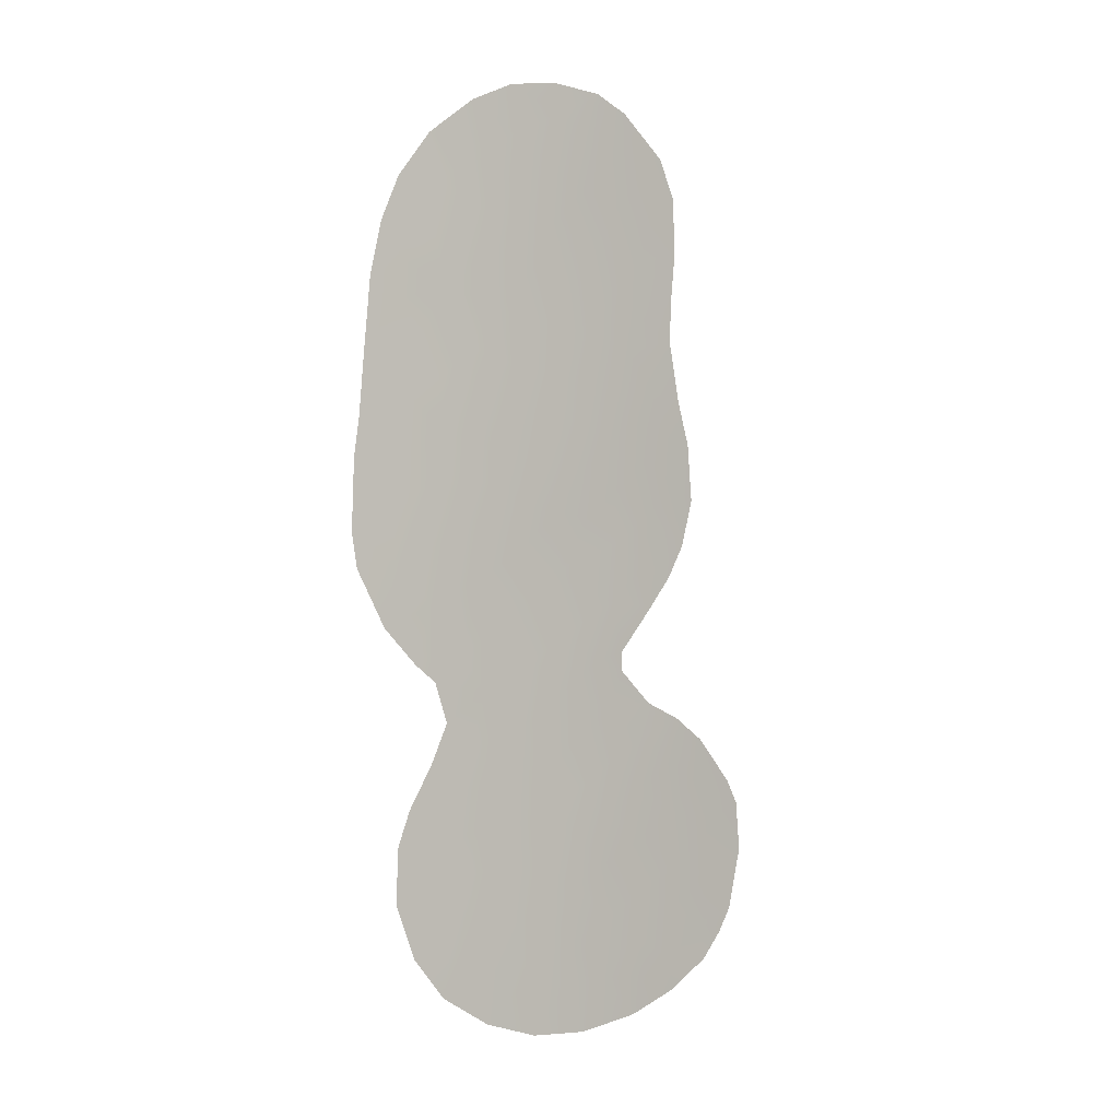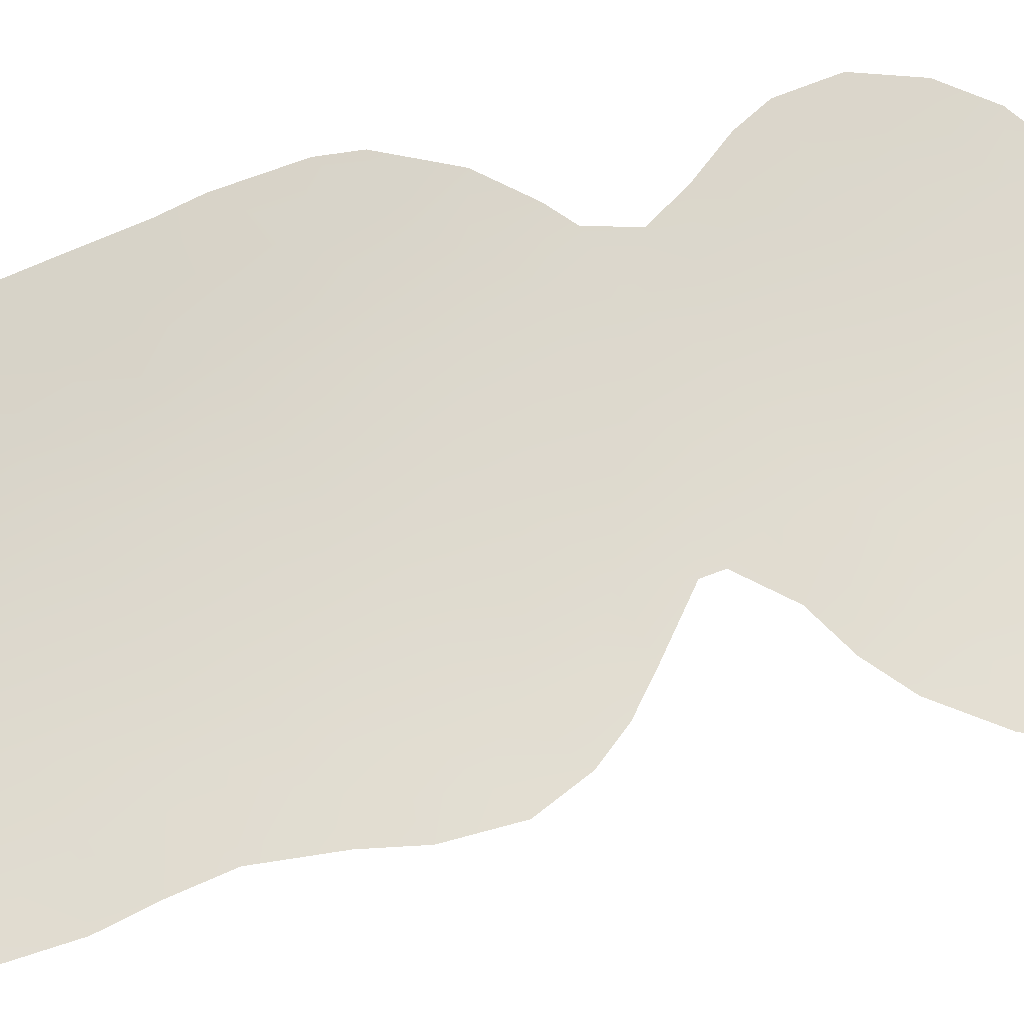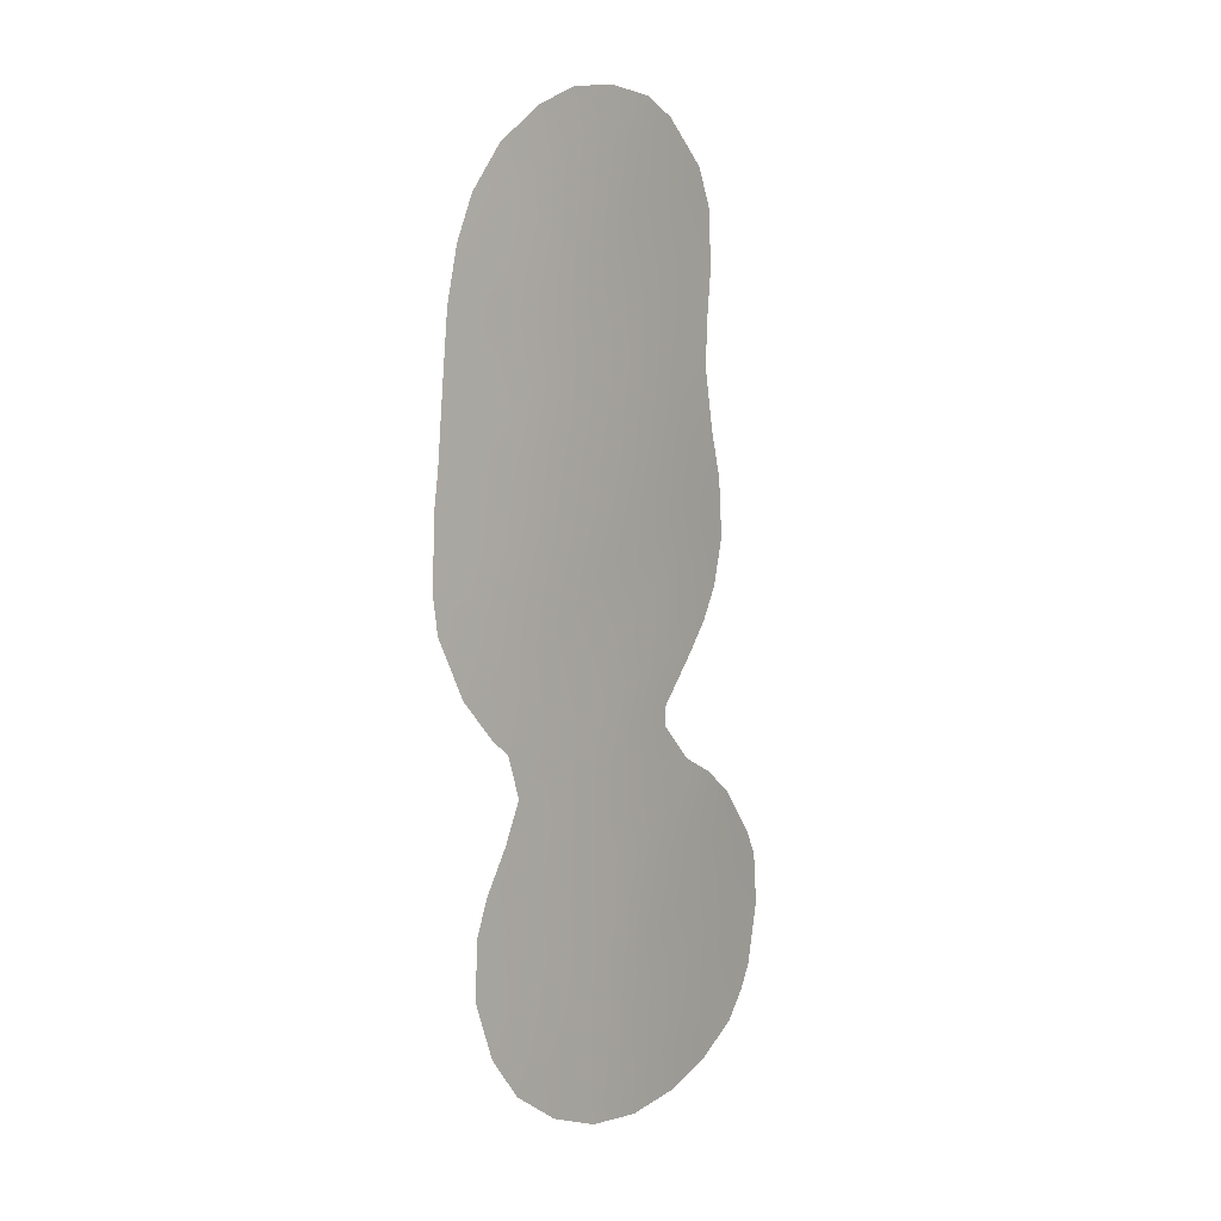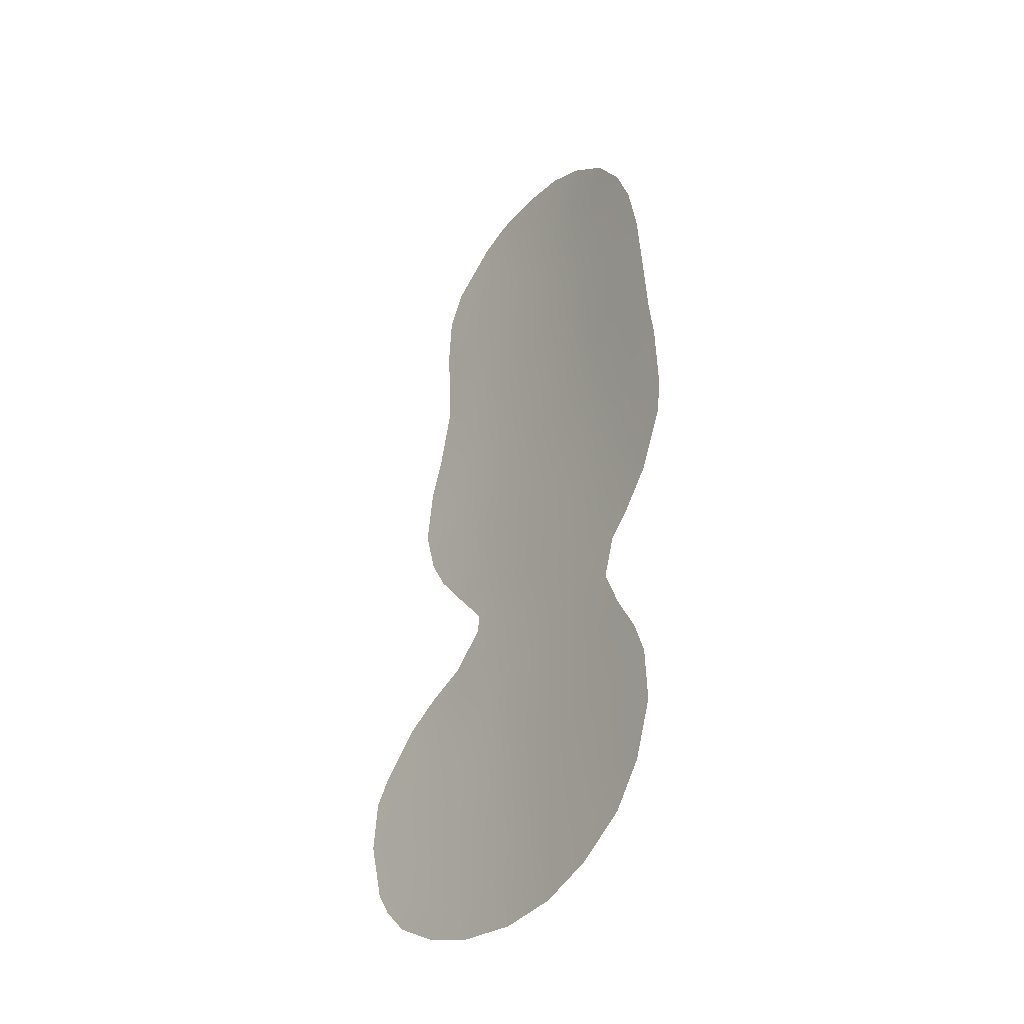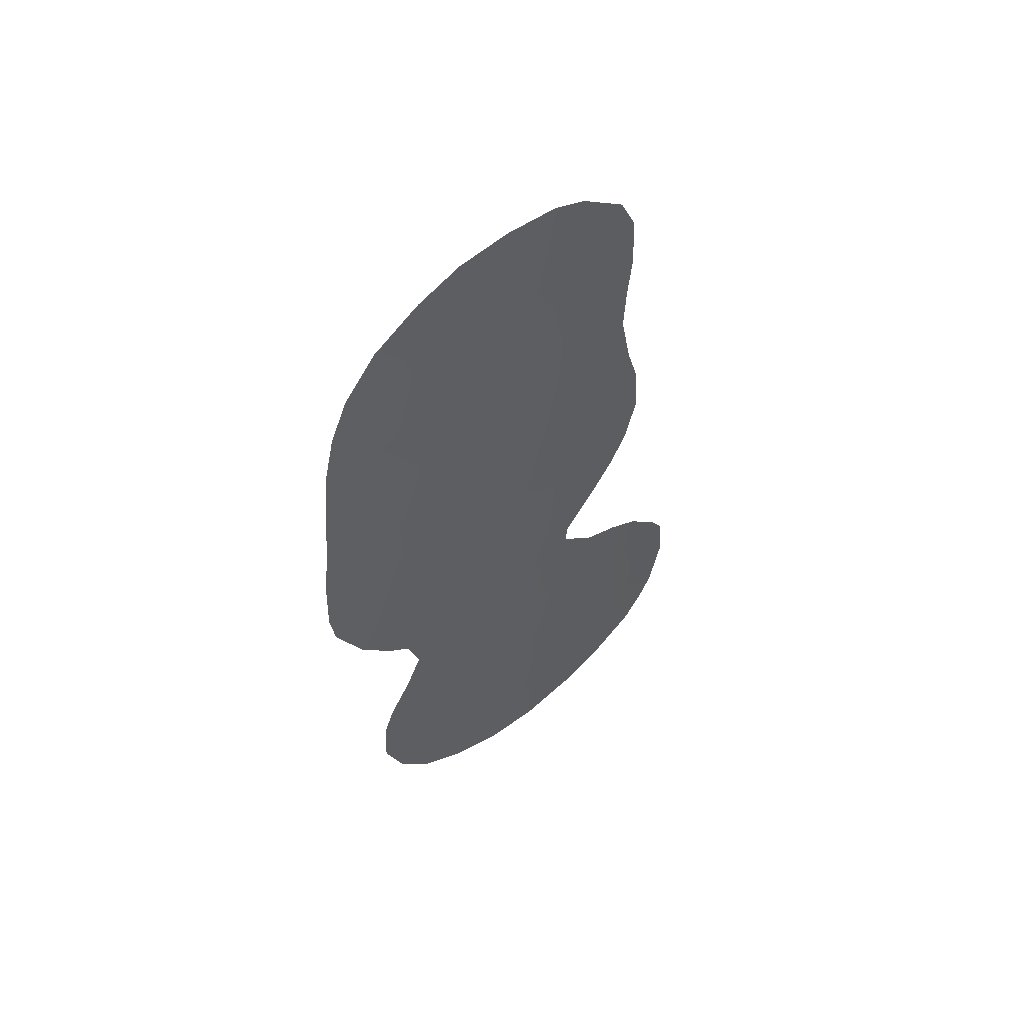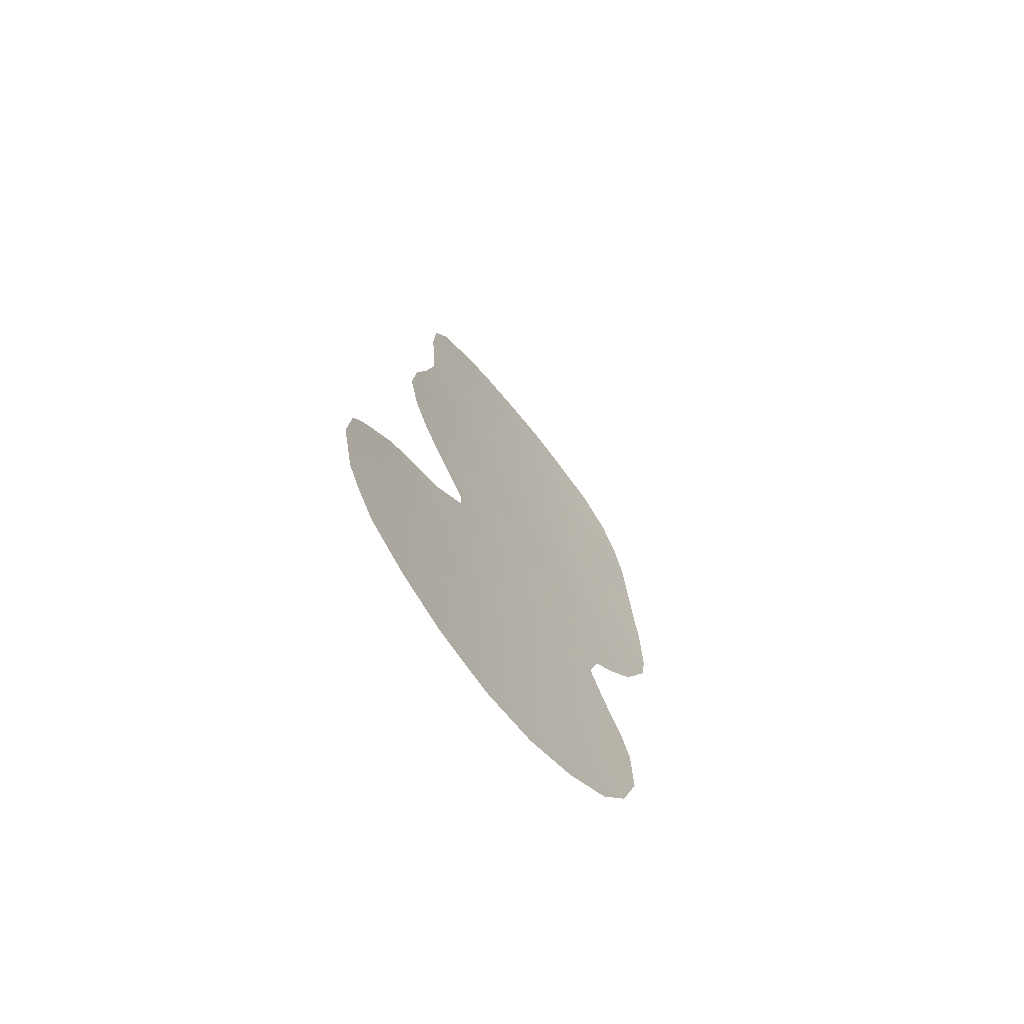
<metadata>
{"format":"obj","ext":"obj","renderer":"f3d","projection":"perspective","resolution":1024,"background":"white","views":[{"elev":-0.5,"azim":110.7,"up":"+Y"},{"elev":41.4,"azim":-117.7,"up":"+Z"},{"elev":3.8,"azim":95.8,"up":"+Y"},{"elev":-36.0,"azim":21.0,"up":"+Y"},{"elev":56.2,"azim":109.5,"up":"+Y"},{"elev":-69.8,"azim":-83.3,"up":"+Y"}]}
</metadata>
<code>
v -47.86 1.497 19.8
v -48.63 -0.3908 19.31
v -49.88 22.22 18.49
v -44.49 9.725 22.04
v -56.26 0.8205 15.03
v -49.07 -2.28 19.03
v -51.41 1.479 17.63
v -47.53 24.06 19.98
v -49.76 1.047 18.62
v -46.02 26.52 21
v -46.07 -1.783 20.95
v -46.53 -3.798 20.65
v -47.49 13.88 20.05
v -46.43 6.492 20.74
v -45.72 -0.225 21.19
v -52.91 0.3897 16.83
v -51.19 18.19 17.7
v -50.65 13.1 18.09
v -43.28 15.52 22.95
v -54.39 3.394 15.99
v -50.19 -3.301 18.36
v -46.99 20.91 20.36
v -53.02 4.371 16.75
v -48.08 -4.368 19.66
v -47.94 5.114 19.76
v -51.51 5.549 17.61
v -44.56 0.6972 21.96
v -44.46 14.16 22.09
v -47.51 27.53 19.97
v -45.76 14.56 21.2
v -49.09 26.46 18.93
v -44.9 -4.704 21.71
v -43.48 25.42 22.89
v -53.32 5.783 16.58
v -57.81 1.47 14.24
v -57.98 -0.4738 14.16
v -53.43 9.607 16.49
v -42.89 8.921 23.16
v -42.89 23.73 23.3
v -54.94 12.05 15.67
v -44.5 3.9 22.02
v -48.34 -6.597 19.49
v -57.45 -2.825 14.44
v -49.07 29.7 18.9
v -56.08 -4.741 15.11
v -41.93 15.06 23.92
v -57.3 2.426 14.48
v -41.83 12.4 23.95
v -46.53 -5.901 20.65
v -52.1 7.105 17.27
v -54.66 5.106 15.82
v -52.1 7.844 17.26
v -55.39 13.87 15.42
v -56.94 -3.726 14.69
v -53.65 27.45 16.18
v -54.28 25.99 15.85
v -54.39 23.78 15.8
v -50.8 29.57 17.8
v -52.63 -6.455 16.98
v -44.51 27.15 22.13
v -43.88 -3.176 22.41
v -45.05 5.401 21.65
v -54.2 20.22 15.96
v -55.16 16.11 15.5
v -42.12 16.5 23.81
v -43.95 7.553 22.4
v -44.62 6.92 21.93
v -41.98 11.09 23.82
v -54.39 1.469 16.01
v -51.93 25.22 17.21
v -54.29 10.78 16.02
v -44.19 19.6 22.33
v -43.23 -1.098 22.85
v -48.23 7.542 19.59
v -51.59 9.779 17.52
v -45.09 21.51 21.69
v -54.44 -4.479 15.99
v -54.43 -5.79 16.01
v -47.49 18.81 20.02
v -43.54 17.6 22.79
v -42.31 19.09 23.69
v -49.67 6.463 18.69
v -44.68 -1.424 21.87
v -43.55 20.92 22.8
v -46.96 3.177 20.38
v -49.39 11.04 18.88
v -45.83 19.41 21.15
v -48.21 22.47 19.55
v -46.12 24.65 20.95
v -47.59 25.62 19.93
v -54.52 -2.466 15.95
v -48.67 15.12 19.27
v -49.42 -5.116 18.82
v -49.08 24.3 18.97
v -45.29 2.703 21.48
v -46.23 1.367 20.86
v -52.95 -1.599 16.81
v -46.88 15.61 20.44
v -51.47 3.466 17.63
v -51.72 12.1 17.46
v -54.54 -0.5513 15.93
v -44.84 25.42 21.88
v -56.02 -3.29 15.16
v -45.13 -3.031 21.56
v -52.72 23.3 16.77
v -50.9 27.48 17.78
v -50.89 23.74 17.86
v -50.27 2.648 18.32
v -51.29 -4.823 17.72
v -45.97 28.57 21.03
v -55.64 2.523 15.34
v -50.17 -1.197 18.37
v -46.03 4.563 21
v -53.26 13.23 16.56
v -49.9 4.421 18.55
v -47.58 -1.987 19.98
v -51.98 28.99 17.11
v -43.31 1.007 22.8
v -52.77 21.19 16.77
v -54.16 16.4 16.04
v -48.74 3.046 19.26
v -51.51 21.81 17.5
v -50.36 -6.777 18.26
v -47.01 -0.1593 20.34
v -46.94 8.451 20.42
v -43.72 2.289 22.54
v -55.9 4.172 15.19
v -53.3 18.22 16.49
v -48.76 20.46 19.21
v -47.39 29.39 20.03
v -51.49 -2.478 17.61
v -44.9 18.09 21.8
v -49.19 13.23 18.97
v -42.52 21.68 23.56
v -54.26 22.02 15.9
v -44.62 23.66 22.02
v -46.41 10.81 20.77
v -54.67 17.82 15.74
v -43.27 11.24 22.9
v -44.7 12.04 21.9
v -47.9 11.87 19.8
v -51.6 16.19 17.48
v -52.81 26.62 16.67
v -53.31 24.97 16.41
v -50.3 14.78 18.26
v -53.19 15.38 16.6
v -53.22 11.23 16.61
v -56.21 -1.397 15.07
v -54.44 14.45 15.92
v -47.82 9.915 19.86
v -52.86 2.424 16.85
v -45.53 8.211 21.33
v -49.3 18.59 18.86
v -51.4 -0.3633 17.65
v -50.57 20.21 18.07
v -43.71 22.32 22.69
v -51.83 14.19 17.38
v -52.29 19.73 17.05
v -43.22 13.38 22.97
v -46.31 17.42 20.81
v -49.81 16.77 18.56
v -46.44 22.92 20.72
v -51.07 7.534 17.85
v -50.33 25.74 18.17
v -44.98 16.27 21.73
v -48.05 16.88 19.67
v -53.22 -5.063 16.65
v -45.98 12.78 21.03
v -49.24 28.52 18.81
v -52.76 -3.404 16.89
v -49.64 8.578 18.71
v -52.84 17 16.77
f 9 1 2
f 26 23 34
f 157 100 114
f 147 37 71
f 103 54 43
f 164 107 70
f 89 162 8
f 102 10 60
f 85 95 96
f 121 108 115
f 27 118 73
f 122 119 105
f 10 89 90
f 85 121 25
f 102 33 136
f 15 124 96
f 150 125 74
f 104 61 32
f 109 131 21
f 108 7 99
f 9 112 154
f 106 143 117
f 87 79 22
f 119 63 135
f 16 101 69
f 120 138 128
f 116 2 124
f 8 88 94
f 92 13 133
f 15 83 11
f 151 69 20
f 122 107 3
f 122 3 155
f 12 104 32
f 71 40 147
f 83 73 61
f 78 45 77
f 81 65 80
f 84 156 134
f 139 38 4
f 160 79 87
f 169 130 29
f 130 169 44
f 159 46 48
f 3 107 94
f 18 145 133
f 109 93 123
f 96 27 15
f 26 82 115
f 82 26 163
f 119 158 63
f 145 18 157
f 166 79 160
f 98 30 13
f 49 12 32
f 26 34 50
f 69 111 20
f 18 133 86
f 18 86 100
f 75 52 37
f 75 163 52
f 157 18 100
f 114 100 147
f 91 101 97
f 100 75 147
f 86 171 75
f 75 100 86
f 19 80 65
f 24 93 6
f 16 7 154
f 19 28 165
f 160 87 132
f 132 72 80
f 72 81 80
f 116 6 2
f 103 45 54
f 101 148 5
f 104 83 61
f 93 21 6
f 164 70 106
f 88 162 22
f 164 94 107
f 70 107 105
f 7 108 9
f 145 92 133
f 171 150 74
f 167 109 59
f 110 60 10
f 132 87 72
f 91 170 77
f 111 47 127
f 5 111 69
f 2 6 112
f 112 6 21
f 1 85 96
f 85 113 95
f 113 85 25
f 40 114 147
f 89 102 136
f 113 62 41
f 62 113 14
f 41 95 113
f 6 116 24
f 121 9 108
f 115 108 99
f 106 117 58
f 83 27 73
f 128 158 17
f 99 26 115
f 90 89 8
f 43 148 103
f 36 148 43
f 128 172 120
f 74 14 25
f 85 1 121
f 25 121 115
f 136 33 39
f 123 59 109
f 52 163 50
f 96 124 1
f 11 116 124
f 74 125 14
f 114 146 157
f 157 146 142
f 27 96 95
f 95 41 126
f 27 126 118
f 111 127 20
f 127 51 20
f 64 149 53
f 129 3 88
f 130 110 29
f 10 29 110
f 19 165 80
f 132 80 165
f 99 7 151
f 9 2 112
f 7 9 154
f 141 86 133
f 134 81 84
f 131 97 154
f 81 72 84
f 19 65 46
f 12 11 104
f 105 135 57
f 135 105 119
f 136 76 162
f 153 166 161
f 83 104 11
f 114 149 146
f 31 169 29
f 90 29 10
f 16 97 101
f 69 101 5
f 90 8 94
f 120 64 138
f 15 11 124
f 124 2 1
f 8 162 88
f 94 88 3
f 30 168 13
f 168 141 13
f 133 13 141
f 15 27 83
f 152 66 67
f 67 14 152
f 68 139 48
f 14 67 62
f 9 121 1
f 151 7 16
f 23 99 151
f 151 16 69
f 122 105 107
f 19 46 159
f 139 159 48
f 16 154 97
f 165 28 30
f 139 68 38
f 112 21 131
f 112 131 154
f 11 12 116
f 116 12 24
f 139 140 159
f 143 144 56
f 143 55 117
f 70 144 143
f 111 5 47
f 26 99 23
f 102 60 33
f 49 24 12
f 51 23 20
f 23 51 34
f 42 24 49
f 143 56 55
f 28 168 30
f 144 57 56
f 144 105 57
f 70 143 106
f 144 70 105
f 10 102 89
f 92 145 161
f 21 93 109
f 148 36 5
f 120 149 64
f 5 36 35
f 146 149 120
f 5 35 47
f 31 29 90
f 147 75 37
f 149 40 53
f 17 155 153
f 153 79 166
f 149 114 40
f 27 95 126
f 84 76 156
f 136 162 89
f 23 151 20
f 19 159 28
f 4 152 137
f 137 152 125
f 153 129 79
f 156 39 134
f 161 145 142
f 77 45 103
f 17 142 172
f 145 157 142
f 155 17 158
f 129 155 3
f 160 132 165
f 39 156 136
f 76 22 162
f 159 140 28
f 72 87 76
f 22 76 87
f 84 72 76
f 17 161 142
f 76 136 156
f 4 38 66
f 93 42 123
f 166 160 98
f 113 25 14
f 129 88 22
f 93 24 42
f 4 66 152
f 17 153 161
f 153 155 129
f 129 22 79
f 77 103 91
f 4 140 139
f 82 74 25
f 82 25 115
f 94 164 31
f 168 140 137
f 169 31 106
f 163 26 50
f 106 31 164
f 166 92 161
f 152 14 125
f 160 165 98
f 98 13 92
f 165 30 98
f 166 98 92
f 94 31 90
f 137 140 4
f 122 155 158
f 158 119 122
f 109 167 170
f 91 97 170
f 140 168 28
f 150 141 137
f 125 150 137
f 78 77 167
f 44 169 58
f 169 106 58
f 91 103 148
f 171 86 150
f 128 138 63
f 91 148 101
f 158 128 63
f 109 170 131
f 131 170 97
f 77 170 167
f 78 167 59
f 171 163 75
f 163 171 82
f 171 74 82
f 172 142 146
f 172 146 120
f 17 172 128
f 137 141 168
f 86 141 150

</code>
